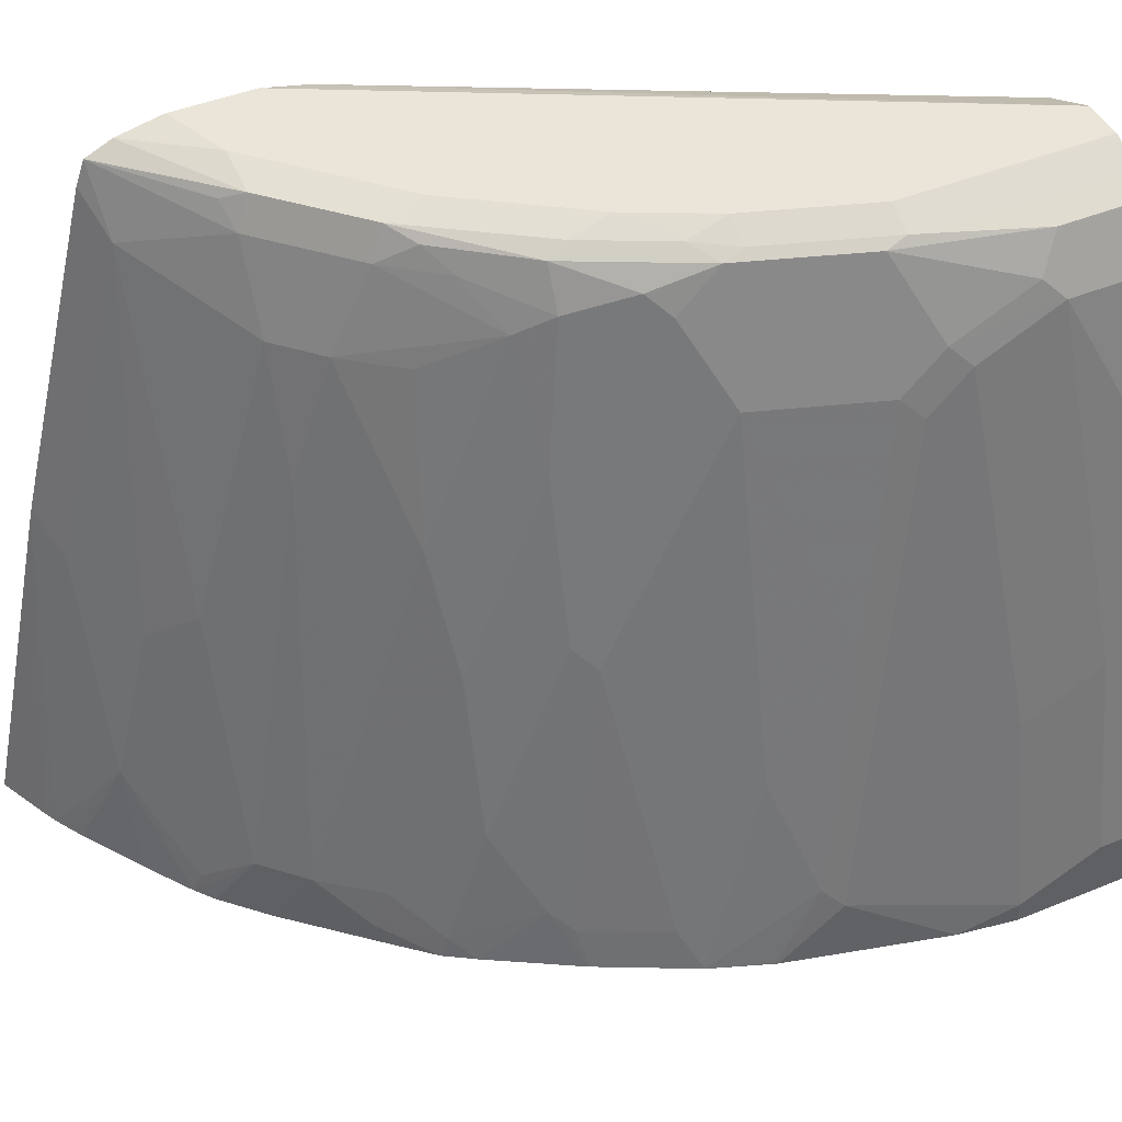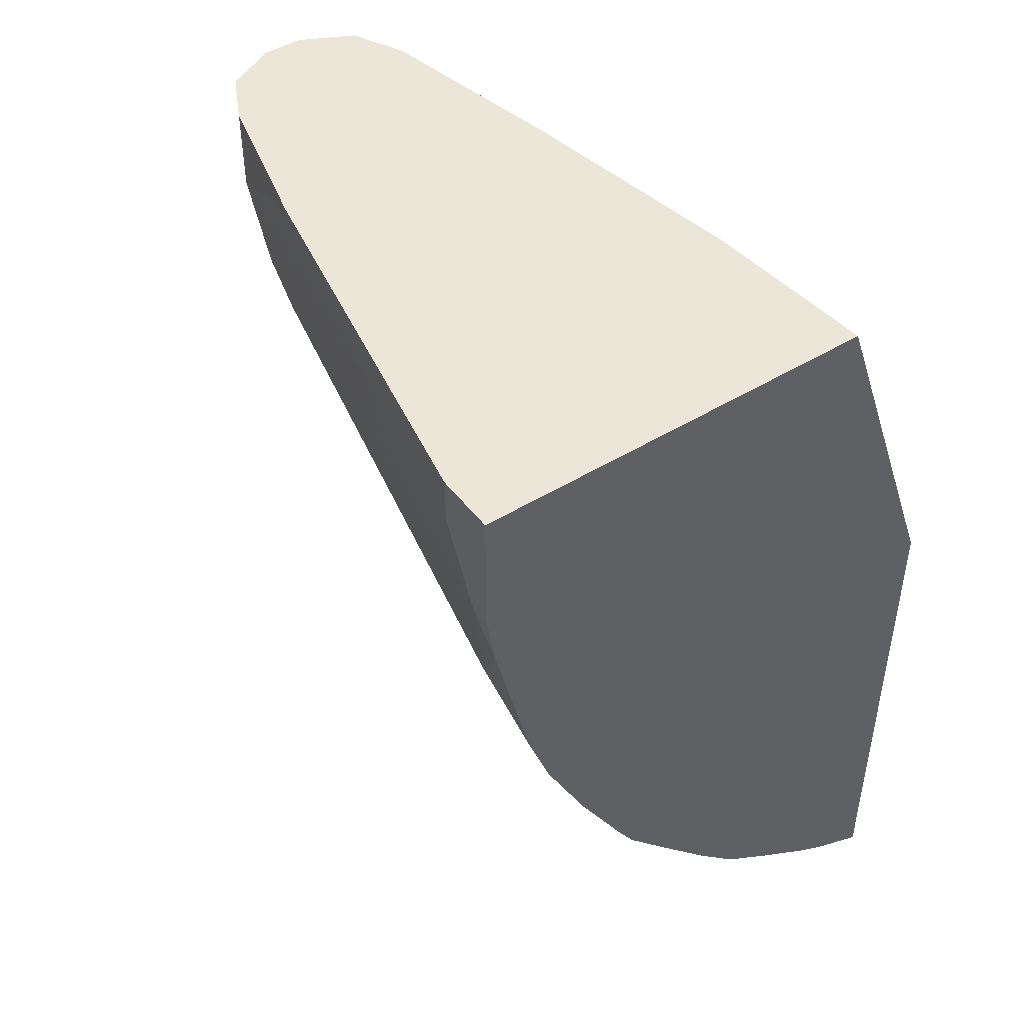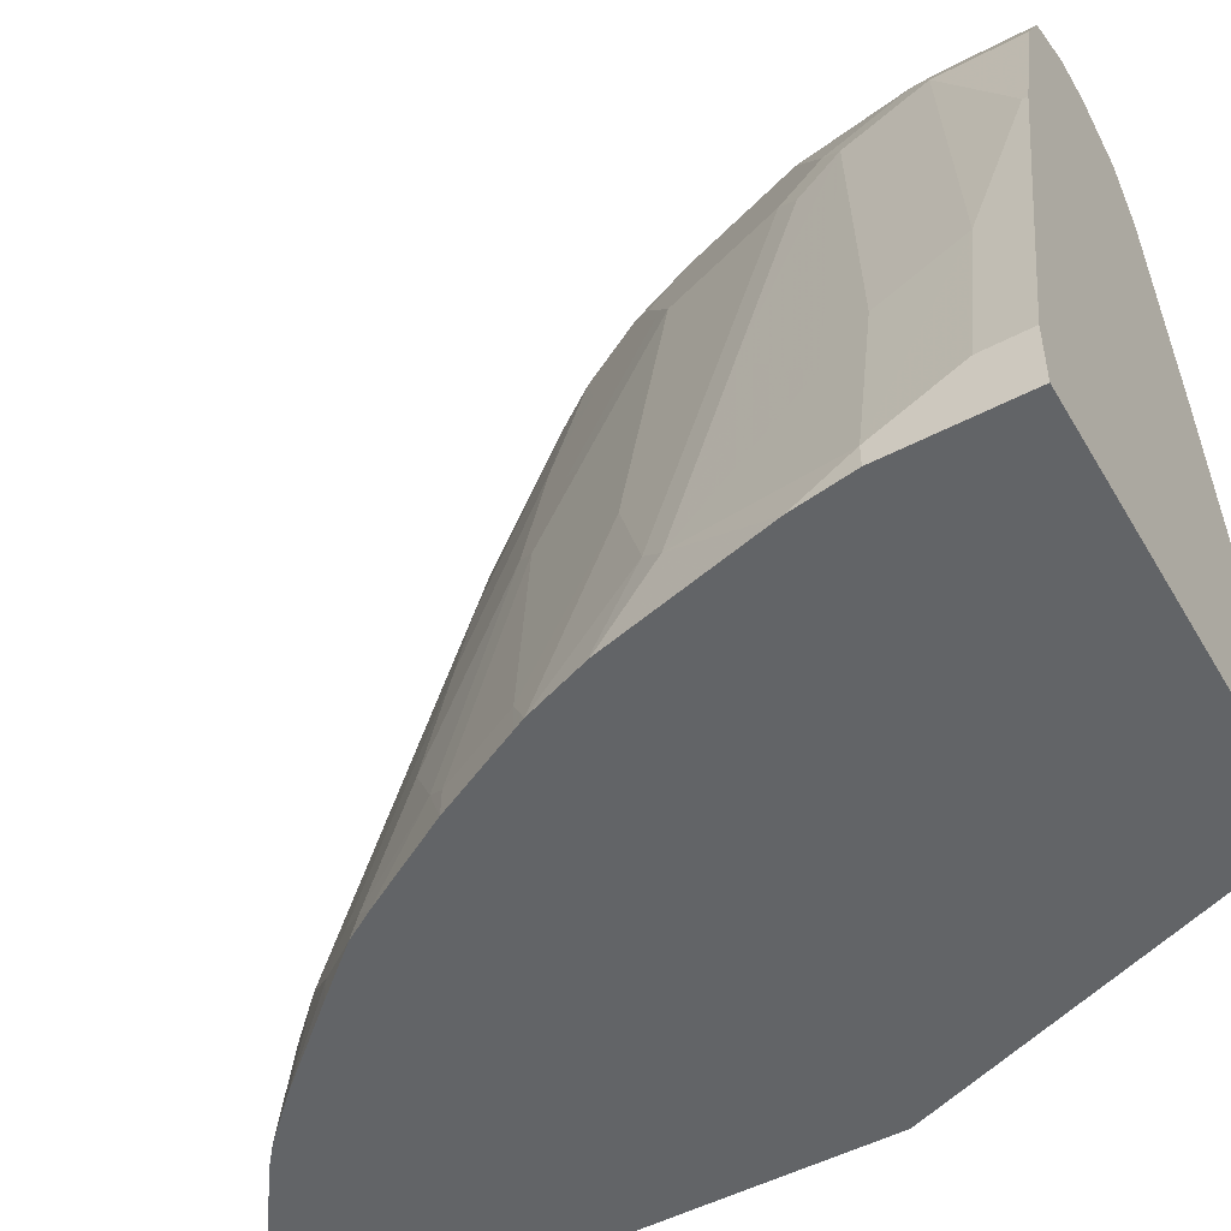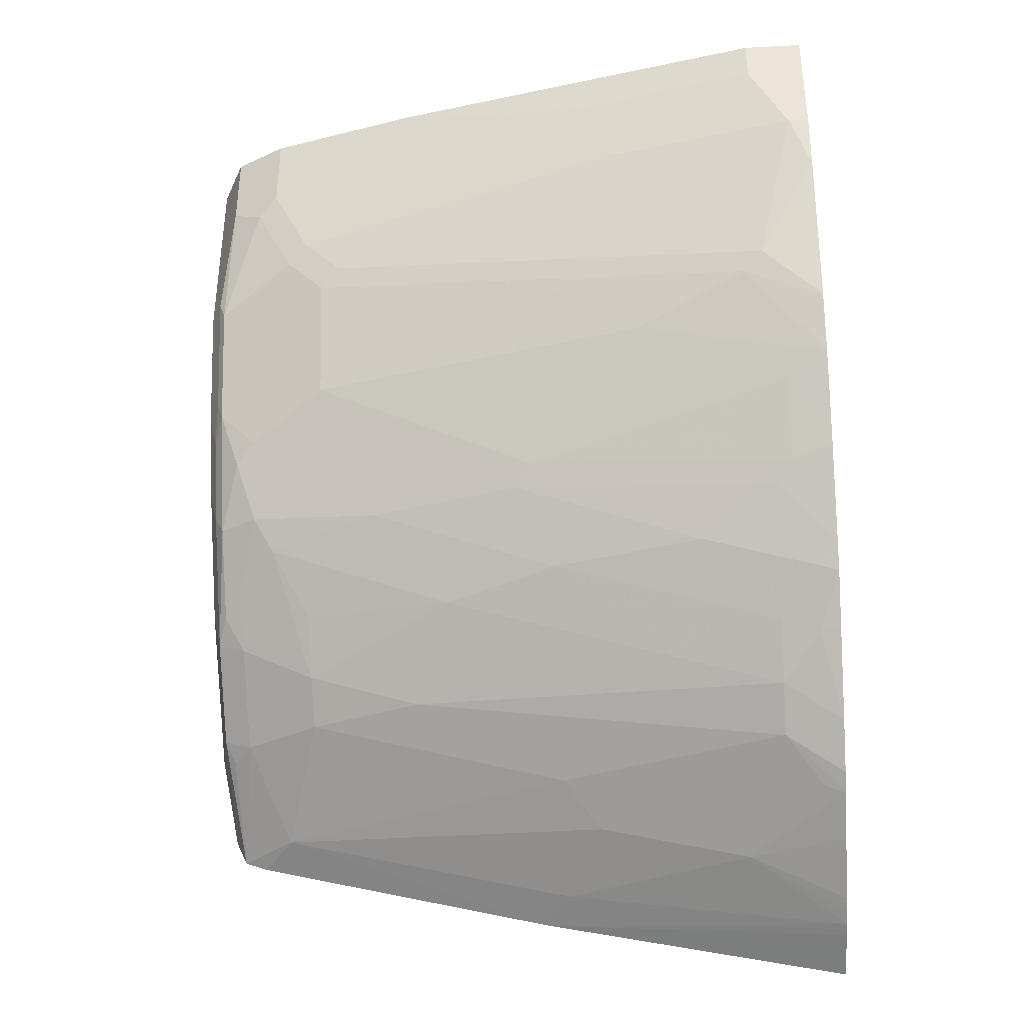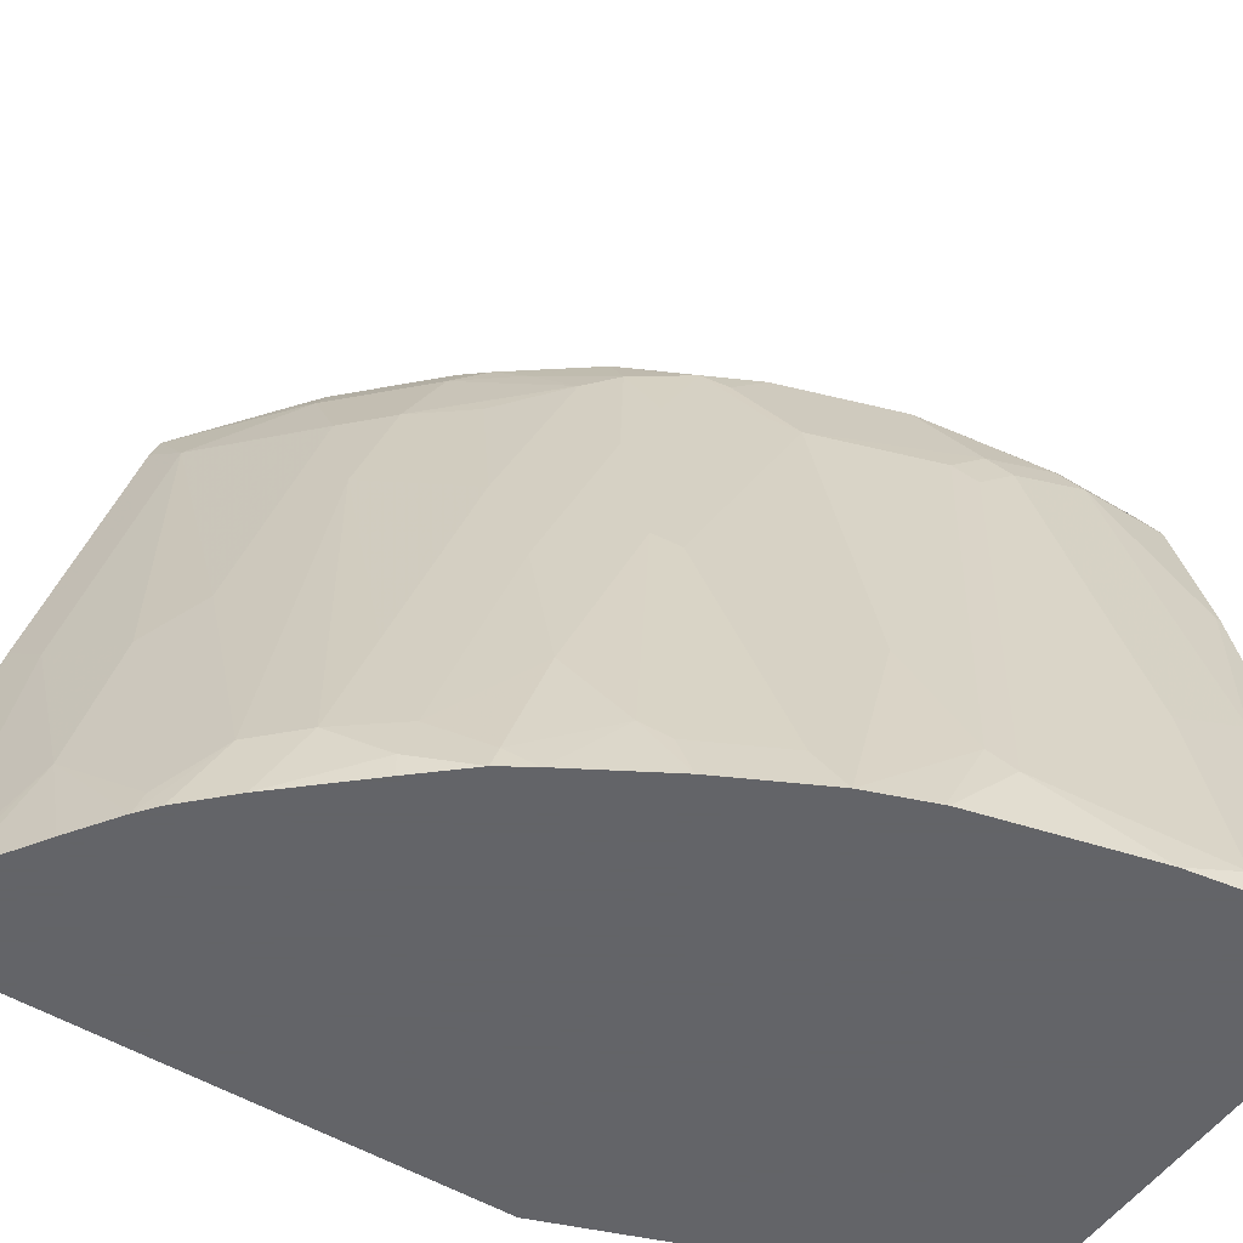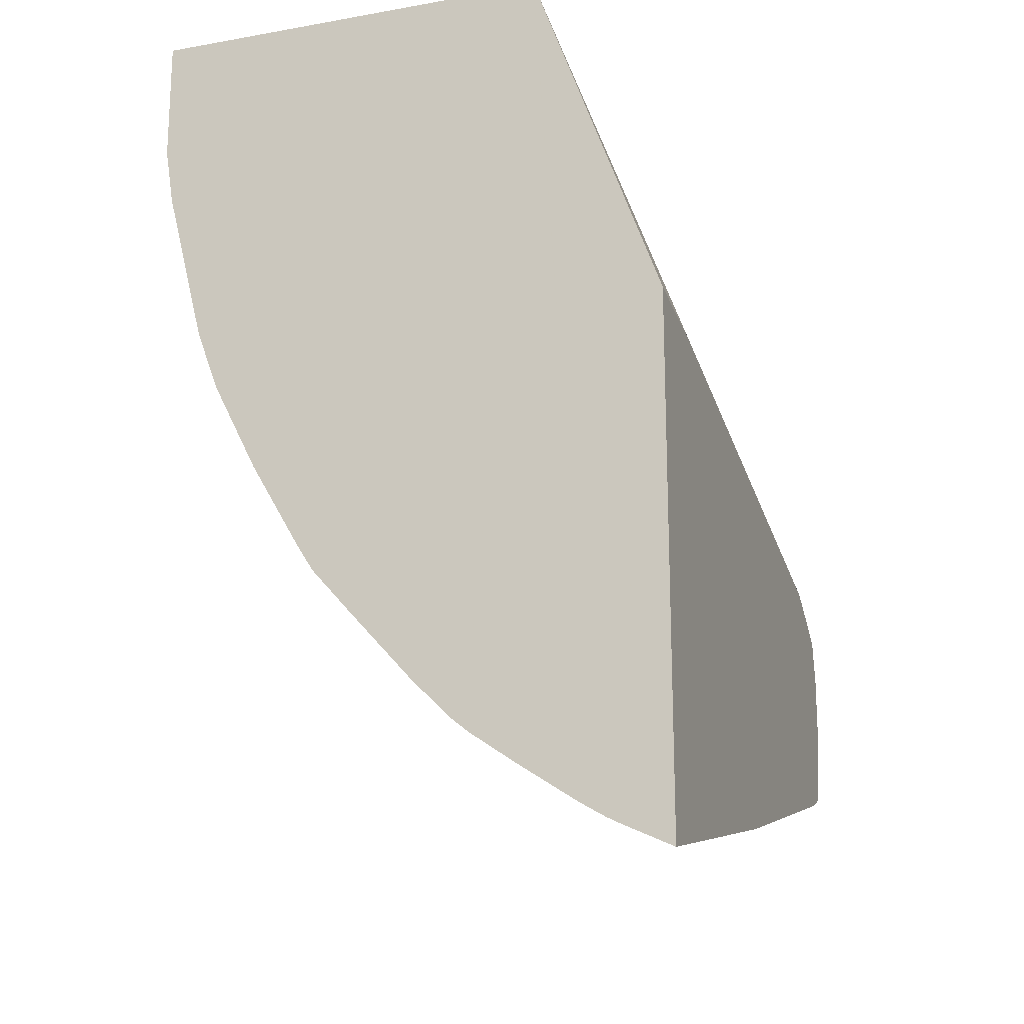
<metadata>
{"format":"obj","ext":"obj","renderer":"f3d","projection":"perspective","resolution":1024,"background":"white","views":[{"elev":44.8,"azim":-115.3,"up":"+Y"},{"elev":46.5,"azim":-35.0,"up":"+Z"},{"elev":-51.1,"azim":-60.4,"up":"+Y"},{"elev":-37.1,"azim":-86.1,"up":"+Z"},{"elev":-51.3,"azim":-123.5,"up":"+Y"},{"elev":-18.3,"azim":18.8,"up":"+Z"}]}
</metadata>
<code>
v -0.6491 0.2278 -0.345
v -0.6491 0.2263 -0.352
v -0.6835 0.2278 -0.3314
v -0.6491 0.2278 -0.3036
v -0.6491 0.2226 -0.3683
v -0.7068 0.2226 -0.3314
v -0.7456 0.2278 -0.2692
v -0.6491 0.2226 -0.2803
v -0.8077 0.2278 0.002497
v -0.6491 0.2162 -0.3819
v -0.699 0.2174 -0.3417
v -0.7111 0.2071 -0.3383
v -0.7482 0.2226 -0.2899
v -0.7896 0.2226 -0.2279
v -0.787 0.2278 -0.2071
v -0.6491 0.2071 -0.2695
v -0.8026 0.2253 0.002497
v -0.7896 0.2187 0.002497
v -0.7801 0.214 0.002497
v -0.7663 0.1864 0.002497
v -0.8284 0.2278 0.002497
v -0.6491 0.2035 -0.3865
v -0.6697 0.1864 -0.3797
v -0.7318 0.1657 -0.3383
v -0.7525 0.2071 -0.2968
v -0.7611 0.2174 -0.2796
v -0.7922 0.2174 -0.2382
v -0.8025 0.2174 -0.2175
v -0.8232 0.2174 -0.1761
v -0.8103 0.2226 -0.1864
v -0.8077 0.2278 -0.1657
v -0.6491 0.1864 -0.2568
v -0.7456 0.08282 0.002497
v -0.8301 0.227 0.002497
v -0.8284 0.2278 -0.1036
v -0.6491 0.03791 -0.4279
v -0.6697 0.02073 -0.4211
v -0.7111 2.908e-05 -0.4004
v -0.7318 0.02073 -0.3797
v -0.7525 0.1035 -0.3383
v -0.7525 0.1657 -0.3175
v -0.7939 0.1864 -0.2554
v -0.7741 0.2071 -0.2692
v -0.8025 0.1967 -0.2382
v -0.8155 0.2071 -0.2071
v -0.8439 0.1553 -0.1761
v -0.8647 0.176 -0.09322
v -0.8439 0.2174 -0.1139
v -0.8422 0.2209 -0.1036
v -0.8215 0.2209 -0.1657
v -0.8232 0.1967 -0.1968
v -0.6491 -0.08284 -0.1931
v -0.7249 -0.0414 0.002497
v -0.7166 -0.1355 0.002497
v -0.8439 0.2201 0.002497
v -0.6491 0.03325 -0.429
v -0.6817 -0.1355 -0.4496
v -0.7111 -0.08284 -0.4211
v -0.7732 -0.1035 -0.3797
v -0.7939 -0.1035 -0.359
v -0.7939 -0.0414 -0.3383
v -0.7939 0.08282 -0.2968
v -0.7741 0.1657 -0.2899
v -0.8155 0.1243 -0.2485
v -0.8155 0.02073 -0.2899
v -0.8155 0.1657 -0.2279
v -0.8362 0.1657 -0.1864
v -0.8439 0.07247 -0.2175
v -0.8854 -0.03105 -0.1761
v -0.8854 0.03108 -0.1346
v -0.8647 0.1553 -0.1139
v -0.8698 0.145 -0.1036
v -0.8698 0.1657 -0.08288
v -0.8698 0.1864 -0.04145
v -0.8647 0.1967 -0.05179
v -0.856 0.214 -0.04145
v -0.6491 -0.1355 -0.1847
v -0.932 -0.1355 0.002497
v -0.856 0.214 0.002497
v -0.6491 -0.1355 -0.4651
v -0.6754 -0.1355 -0.4528
v -0.6884 -0.1355 -0.4457
v -0.6965 -0.1355 -0.4409
v -0.7275 -0.1355 -0.4203
v -0.7506 -0.1355 -0.4043
v -0.7525 -0.1242 -0.4004
v -0.76 -0.1355 -0.3966
v -0.7807 -0.1355 -0.3759
v -0.8146 -0.1242 -0.3383
v -0.8155 -0.1035 -0.3314
v -0.8362 0.04143 -0.2485
v -0.8362 -0.0621 -0.2899
v -0.8362 0.08282 -0.2279
v -0.8439 0.03108 -0.2382
v -0.8854 -0.1139 -0.2175
v -0.9061 -0.09318 -0.1553
v -0.8948 -0.1355 -0.2071
v -0.8906 0.02073 -0.1243
v -0.9113 -0.0414 -0.08288
v -0.9113 -0.0207 -0.06214
v -0.9113 2.908e-05 -0.02071
v -0.8906 0.1035 -2.097e-05
v -0.8698 0.1864 0.002497
v -0.8629 0.2002 -0.04145
v -0.8569 0.2123 0.002497
v -0.932 -0.1035 0.002497
v -0.932 -0.1355 -0.06214
v -0.8146 -0.1355 -0.3383
v -0.8357 -0.1355 -0.3144
v -0.8362 -0.1242 -0.3106
v -0.8569 -0.1035 -0.2692
v -0.8647 -0.1139 -0.2588
v -0.8709 -0.1355 -0.2548
v -0.8916 -0.1355 -0.2134
v -0.9061 -0.1346 -0.1761
v -0.9113 -0.1035 -0.145
v -0.9065 -0.1355 -0.1752
v -0.9113 -0.08284 -0.1243
v -0.932 -0.1242 -0.06214
v -0.932 -0.1035 -0.02071
v -0.9113 2.908e-05 0.002497
v -0.8906 0.1035 0.002497
v -0.8629 0.2002 0.002497
v -0.9272 -0.1355 -0.09235
v -0.8451 -0.1355 -0.2994
f 54 82 57
f 54 57 81
f 54 81 80
f 54 80 77
f 55 76 79
f 58 86 59
f 56 81 57
f 57 82 58
f 58 82 83
f 58 83 84
f 58 84 85
f 58 85 86
f 56 80 81
f 59 87 88
f 59 85 87
f 59 88 60
f 60 89 90
f 60 90 61
f 61 90 65
f 61 65 62
f 64 65 92
f 64 92 91
f 64 91 93
f 64 93 66
f 65 90 92
f 54 83 82
f 66 93 67
f 59 86 85
f 60 88 89
f 52 54 77
f 54 85 84
f 68 93 91
f 46 93 68
f 46 68 95
f 46 95 69
f 46 69 70
f 46 70 71
f 46 71 47
f 47 71 72
f 47 72 73
f 47 73 74
f 47 74 75
f 47 75 48
f 48 75 76
f 48 76 49
f 49 76 55
f 54 78 107
f 54 107 124
f 54 124 117
f 54 117 97
f 54 97 114
f 54 114 113
f 54 113 125
f 54 125 109
f 54 109 108
f 54 108 88
f 54 88 87
f 54 87 85
f 54 84 83
f 68 91 94
f 91 111 94
f 69 96 70
f 94 112 95
f 95 112 113
f 95 113 114
f 95 114 97
f 96 97 115
f 96 115 116
f 97 117 115
f 98 116 118
f 98 118 99
f 99 119 100
f 99 118 119
f 100 119 101
f 101 120 106
f 101 106 121
f 101 121 122
f 101 122 102
f 101 119 120
f 104 123 105
f 107 119 124
f 109 125 110
f 110 125 111
f 111 113 112
f 111 125 113
f 115 117 116
f 116 117 124
f 116 124 119
f 46 67 93
f 94 111 112
f 68 94 95
f 92 110 111
f 90 110 92
f 69 95 97
f 69 97 96
f 70 98 72
f 70 72 71
f 70 96 116
f 70 116 98
f 72 98 73
f 73 98 99
f 116 119 118
f 73 100 101
f 73 101 74
f 74 101 102
f 74 102 122
f 74 122 103
f 74 103 123
f 74 123 104
f 74 104 75
f 75 104 76
f 76 104 105
f 76 105 79
f 78 106 120
f 78 120 119
f 78 119 107
f 88 108 89
f 89 108 109
f 89 109 110
f 89 110 90
f 91 92 111
f 45 46 51
f 73 99 100
f 45 66 67
f 7 14 15
f 8 9 17
f 8 17 18
f 8 18 19
f 8 19 20
f 8 20 16
f 9 21 34
f 9 34 55
f 9 55 79
f 9 79 105
f 9 105 123
f 9 123 103
f 9 103 122
f 9 122 121
f 9 121 106
f 9 106 78
f 9 78 54
f 9 54 53
f 9 53 33
f 9 33 20
f 9 20 19
f 9 19 18
f 9 18 17
f 10 22 23
f 10 23 12
f 10 12 11
f 12 23 24
f 7 13 14
f 12 24 25
f 6 13 7
f 6 11 12
f 45 67 46
f 1 2 3
f 1 3 7
f 1 7 15
f 1 15 31
f 1 31 35
f 1 35 21
f 1 21 9
f 1 9 4
f 1 4 8
f 1 8 16
f 1 16 32
f 1 32 52
f 1 52 77
f 1 77 80
f 1 80 56
f 1 56 36
f 1 36 22
f 1 22 10
f 1 10 5
f 1 5 2
f 2 5 3
f 3 5 6
f 3 6 7
f 4 9 8
f 5 10 6
f 6 10 11
f 6 12 25
f 13 25 26
f 6 25 13
f 13 27 14
f 30 50 31
f 31 50 49
f 31 49 35
f 32 33 53
f 32 53 54
f 32 54 52
f 34 35 49
f 34 49 55
f 36 56 37
f 37 56 57
f 37 57 58
f 38 59 39
f 38 58 59
f 40 60 61
f 40 61 62
f 40 62 41
f 40 59 60
f 41 62 63
f 41 63 42
f 42 64 44
f 42 44 43
f 42 63 62
f 42 62 65
f 42 65 64
f 44 64 66
f 13 26 27
f 44 66 45
f 29 51 46
f 29 45 51
f 37 58 38
f 23 36 37
f 14 27 28
f 14 28 29
f 29 50 30
f 14 29 30
f 14 30 15
f 15 30 31
f 16 20 32
f 20 33 32
f 21 35 34
f 22 36 23
f 23 37 38
f 23 38 39
f 23 39 24
f 24 41 25
f 24 40 41
f 27 44 45
f 24 59 40
f 25 42 43
f 25 43 26
f 29 49 50
f 25 41 42
f 26 43 27
f 27 43 44
f 24 39 59
f 27 45 28
f 28 45 29
f 29 46 47
f 29 47 48
f 29 48 49

</code>
